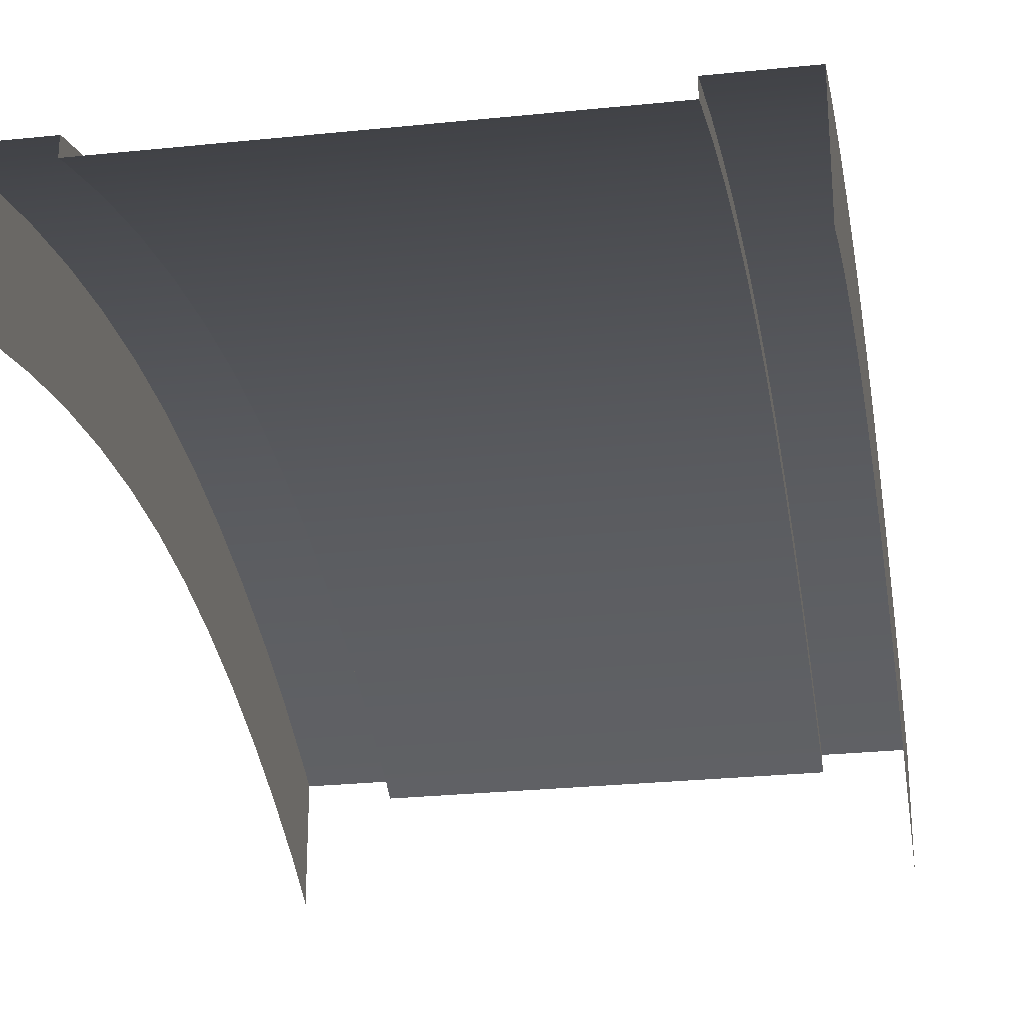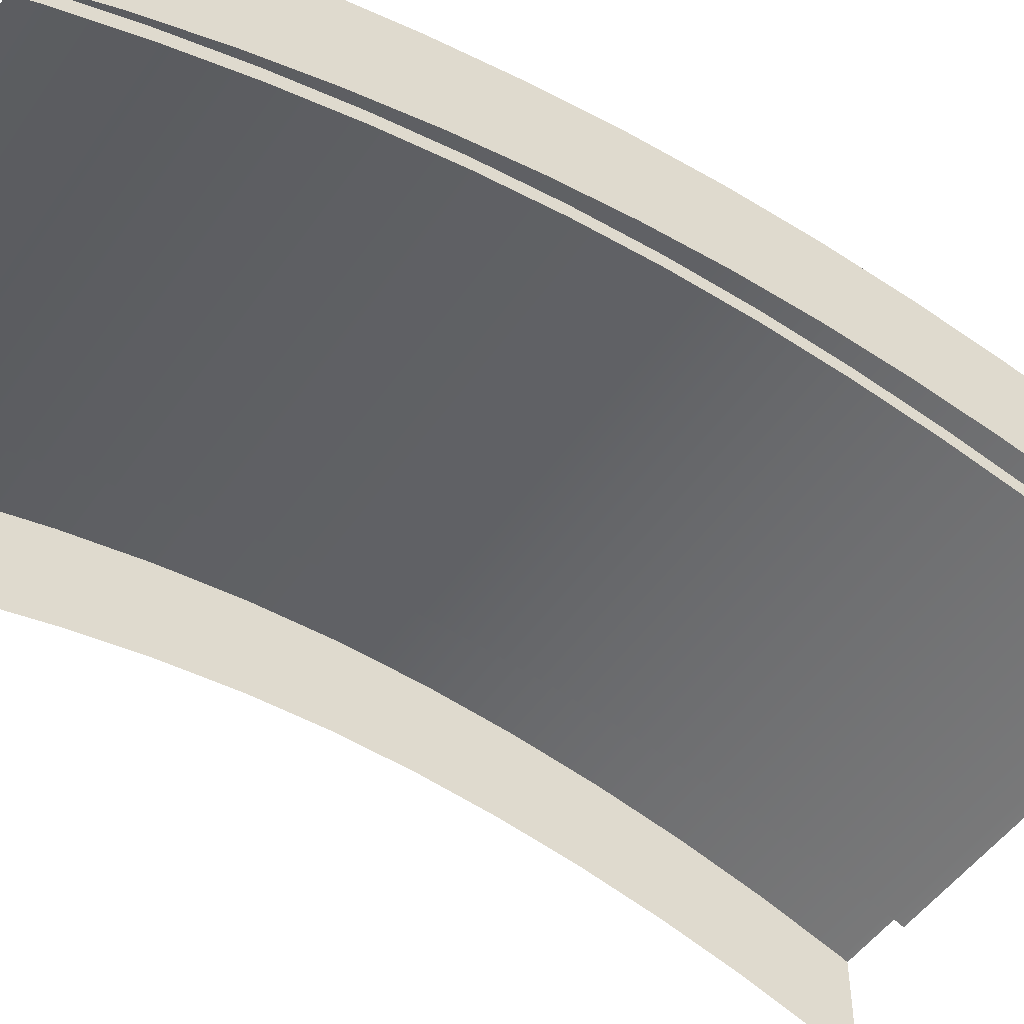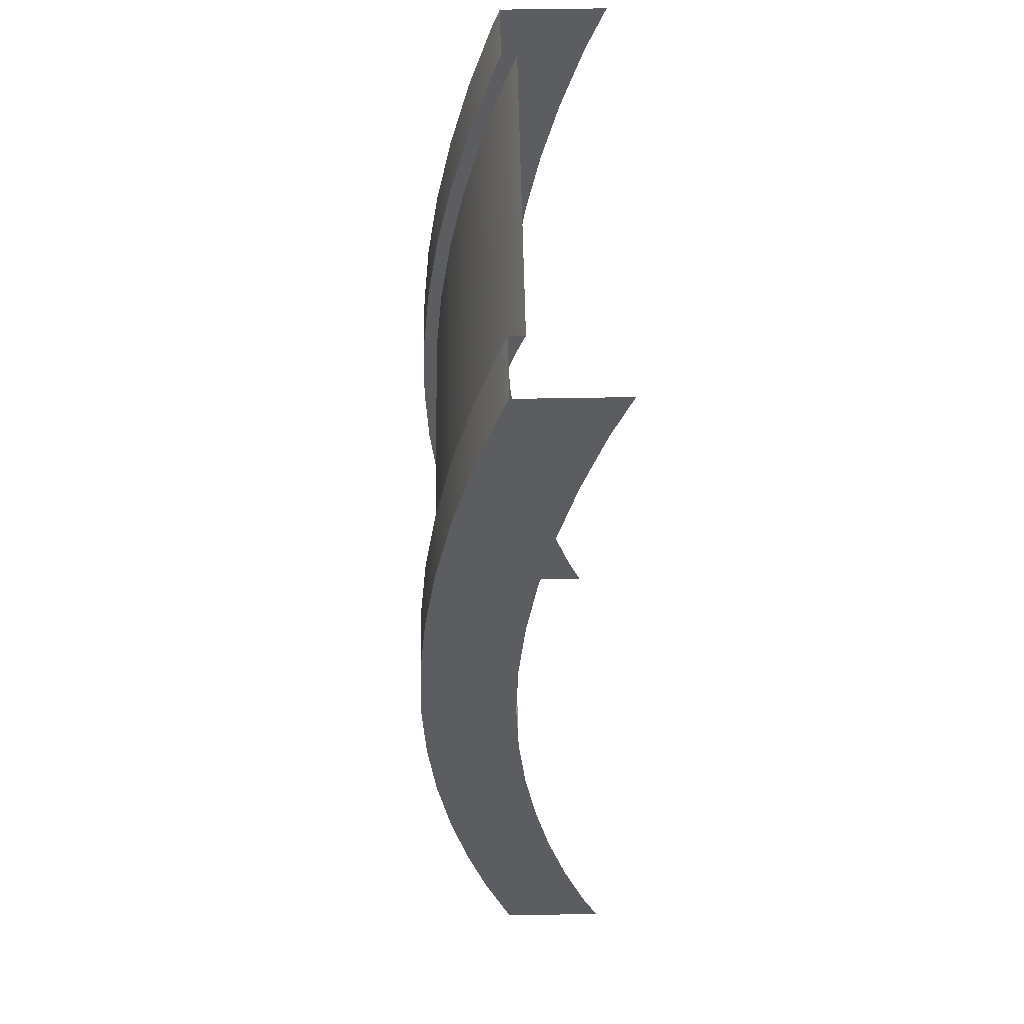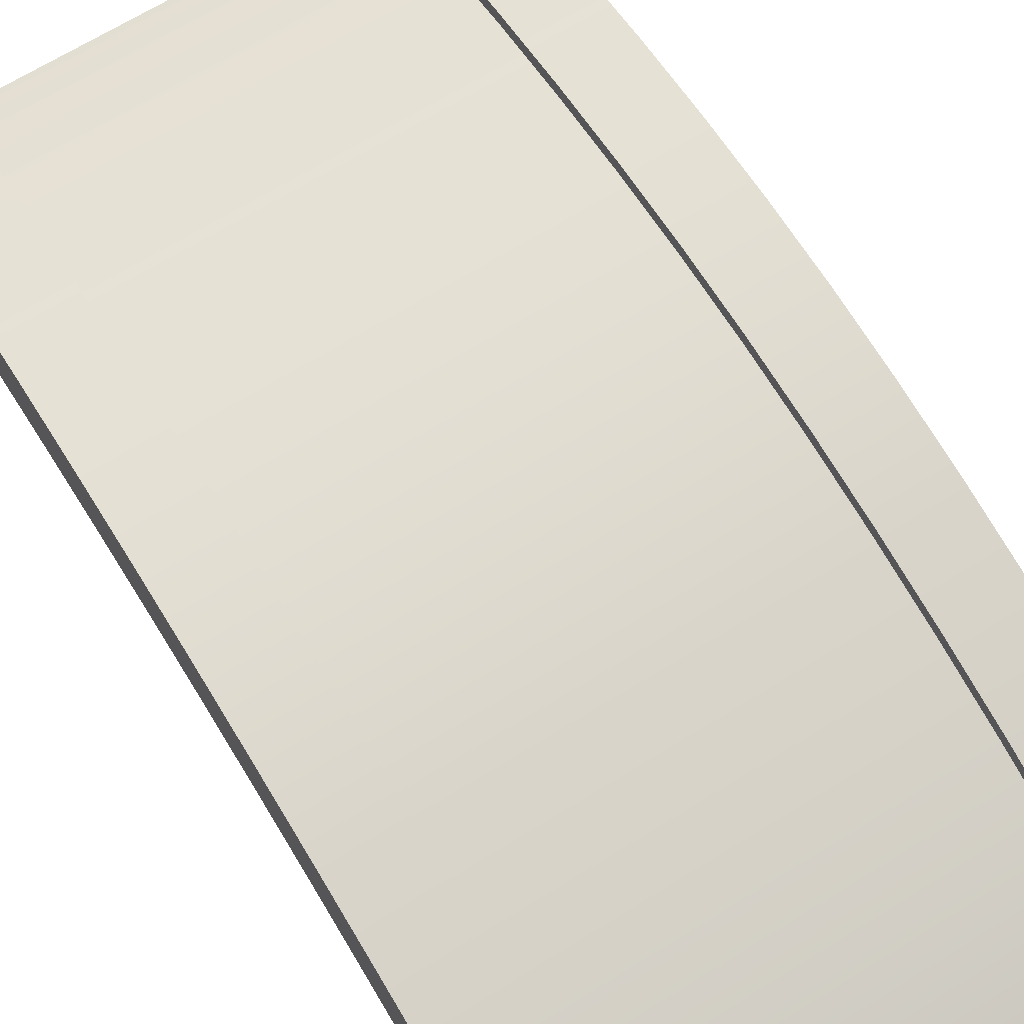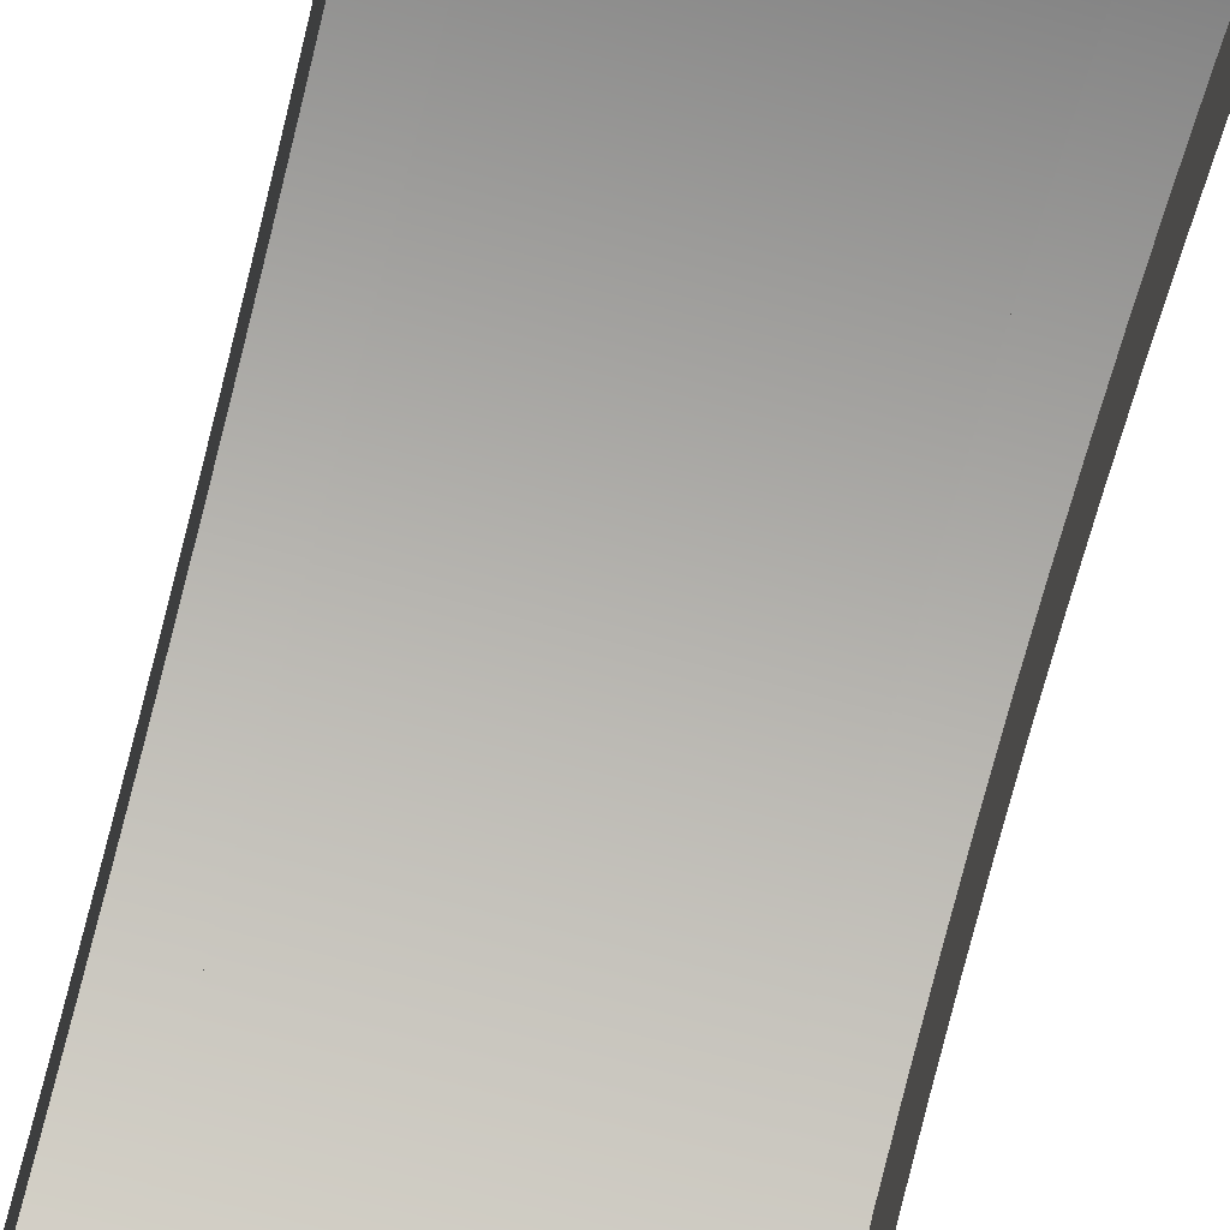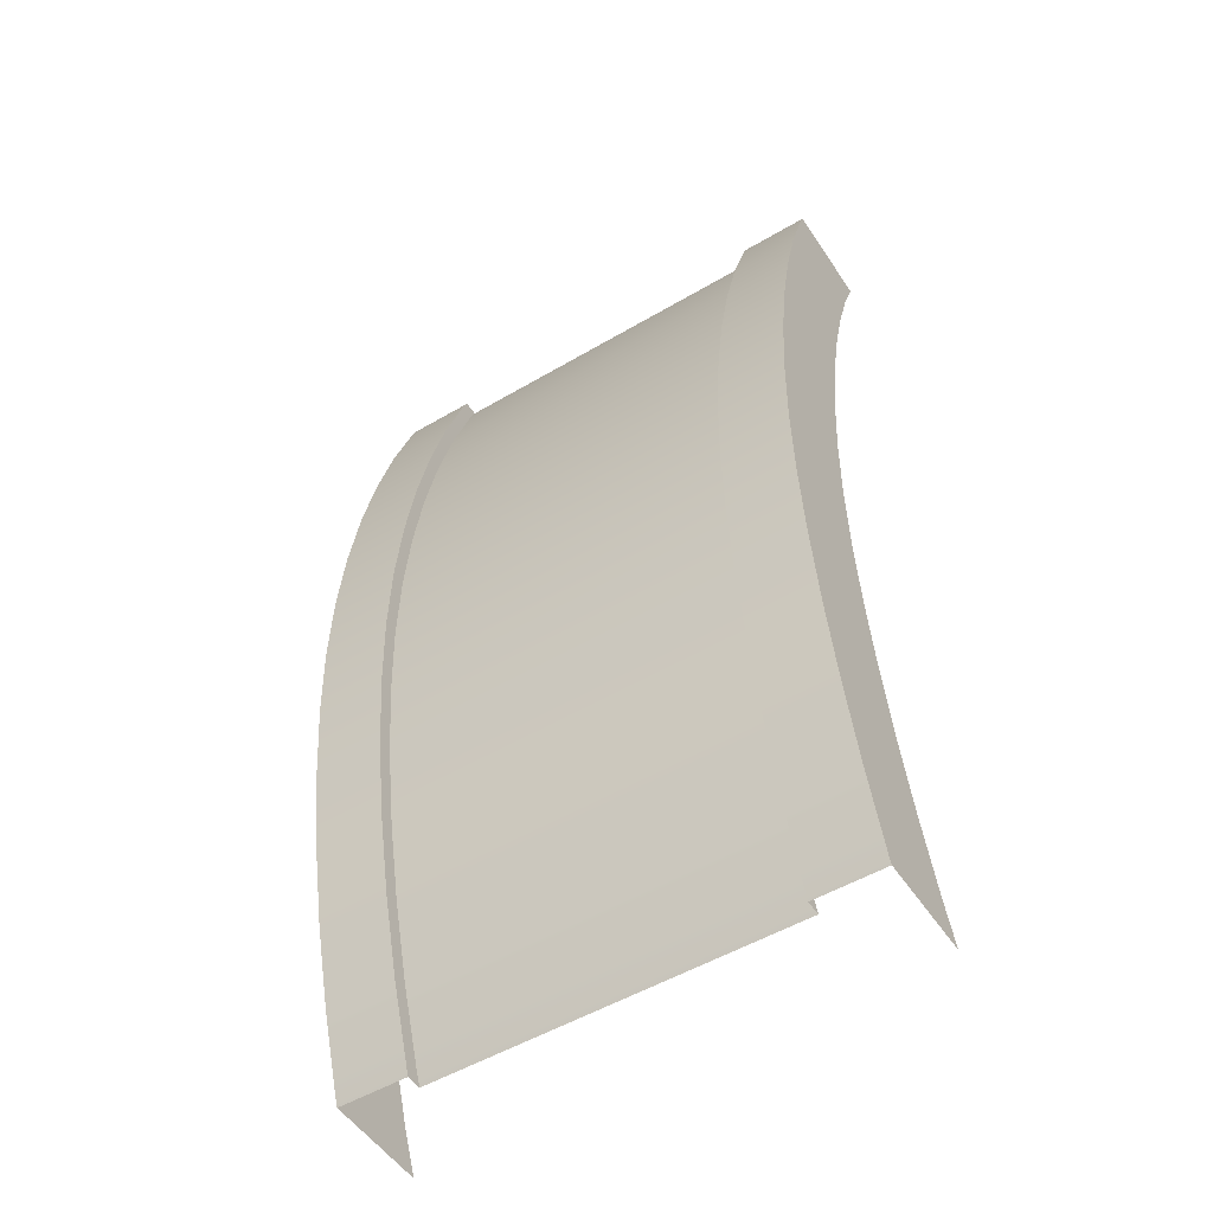
<metadata>
{"format":"obj","ext":"obj","renderer":"f3d","projection":"perspective","resolution":1024,"background":"white","views":[{"elev":-27.3,"azim":-170.9,"up":"+Y"},{"elev":-49.6,"azim":56.6,"up":"+Y"},{"elev":52.8,"azim":-91.1,"up":"+Z"},{"elev":68.8,"azim":148.4,"up":"+Y"},{"elev":-79.3,"azim":-14.9,"up":"+Y"},{"elev":-51.9,"azim":-147.4,"up":"+Z"}]}
</metadata>
<code>
o stoneBridge5_Cube.008
v -0.5 -0.5205 6.097
v -0.9175 0.02813 6.294
v -0.5 0.02813 6.294
v -0.9175 -0.05267 6.265
v -3.5 -0.5205 6.097
v -3.083 0.02813 6.294
v -3.5 0.02813 6.294
v -3.083 -0.05267 6.265
v -2 -0.05267 6.265
v -0.5 -0.3822 5.672
v -0.9175 0.1771 5.836
v -0.5 0.1771 5.836
v -0.9175 0.09476 5.812
v -3.5 -0.3822 5.672
v -3.083 0.1771 5.836
v -3.5 0.1771 5.836
v -3.083 0.09476 5.812
v -2 0.09476 5.812
v -0.5 -0.2666 5.236
v -0.9175 0.3008 5.37
v -0.5 0.3008 5.37
v -0.9175 0.2172 5.35
v -3.5 -0.2666 5.236
v -3.083 0.3008 5.37
v -3.5 0.3008 5.37
v -3.083 0.2172 5.35
v -2 0.2172 5.35
v -0.5 -0.1749 4.794
v -0.9175 0.399 4.897
v -0.5 0.399 4.897
v -0.9175 0.3145 4.882
v -3.5 -0.1749 4.794
v -3.083 0.399 4.897
v -3.5 0.399 4.897
v -3.083 0.3145 4.882
v -2 0.3145 4.882
v -0.5 -0.1075 4.349
v -0.9175 0.4712 4.42
v -0.5 0.4712 4.42
v -0.9175 0.386 4.41
v -3.5 -0.1075 4.349
v -3.083 0.4712 4.42
v -3.5 0.4712 4.42
v -3.083 0.386 4.41
v -2 0.386 4.41
v -0.5 -0.06628 3.906
v -0.9175 0.5157 3.942
v -0.5 0.5157 3.942
v -0.9175 0.43 3.936
v -3.5 -0.06628 3.906
v -3.083 0.5157 3.942
v -3.5 0.5157 3.942
v -3.083 0.43 3.936
v -2 0.43 3.936
v -0.5 -0.0536 3.466
v -0.9175 0.5294 3.463
v -0.5 0.5294 3.463
v -0.9175 0.4436 3.464
v -3.5 -0.0536 3.466
v -3.083 0.5294 3.463
v -3.5 0.5294 3.463
v -3.083 0.4436 3.464
v -2 0.4436 3.464
v -0.5 -0.07071 3.026
v -0.9175 0.5109 2.984
v -0.5 0.5109 2.984
v -0.9175 0.4252 2.991
v -3.5 -0.07071 3.026
v -3.083 0.5109 2.984
v -3.5 0.5109 2.984
v -3.083 0.4252 2.991
v -2 0.4252 2.991
v -0.5 -0.1161 2.582
v -0.9175 0.462 2.506
v -0.5 0.462 2.506
v -0.9175 0.3768 2.517
v -3.5 -0.1161 2.582
v -3.083 0.462 2.506
v -3.5 0.462 2.506
v -3.083 0.3768 2.517
v -2 0.3768 2.517
v -0.5 -0.1875 2.138
v -0.9175 0.3855 2.03
v -0.5 0.3855 2.03
v -0.9175 0.3011 2.046
v -3.5 -0.1875 2.138
v -3.083 0.3855 2.03
v -3.5 0.3855 2.03
v -3.083 0.3011 2.046
v -2 0.3011 2.046
v -0.5 -0.283 1.697
v -0.9175 0.2833 1.558
v -0.5 0.2833 1.558
v -0.9175 0.1999 1.578
v -3.5 -0.283 1.697
v -3.083 0.2833 1.558
v -3.5 0.2833 1.558
v -3.083 0.1999 1.578
v -2 0.1999 1.578
v -0.5 -0.402 1.262
v -0.9175 0.1559 1.092
v -0.5 0.1559 1.092
v -0.9175 0.07373 1.117
v -3.5 -0.402 1.262
v -3.083 0.1559 1.092
v -3.5 0.1559 1.092
v -3.083 0.07373 1.117
v -2 0.07373 1.117
v -0.5 -0.5439 0.8395
v -0.9175 0.002721 0.6367
v -0.5 0.002721 0.6367
v -0.9175 -0.07779 0.6666
v -3.5 -0.5439 0.8395
v -3.083 0.002721 0.6367
v -3.5 0.002721 0.6367
v -3.083 -0.07779 0.6666
v -2 -0.07779 0.6666
v -0.5 -0.6425 0.6
v -2 -0.1052 0.6
v -0.9175 -0.1052 0.6
v -3.083 -0.1052 0.6
v -3.083 -0.0124 0.6
v -3.5 -0.0124 0.6
v -3.5 -0.6425 0.6
v -0.5 -0.0124 0.6
v -0.9175 -0.0124 0.6
v -0.5 -0.6415 6.4
v -0.9175 -0.1066 6.4
v -2 -0.1066 6.4
v -3.083 -0.1066 6.4
v -3.083 -0.01423 6.4
v -3.5 -0.01423 6.4
v -3.5 -0.6415 6.4
v -0.9175 -0.01423 6.4
v -0.5 -0.01423 6.4
f 1 3 135 127
f 4 128 134 2
f 5 133 132 7
f 8 6 131 130
f 4 13 18 9
f 10 12 3 1
f 13 4 2 11
f 3 12 11 2
f 8 9 18 17
f 14 5 7 16
f 17 15 6 8
f 7 6 15 16
f 13 22 27 18
f 19 21 12 10
f 22 13 11 20
f 12 21 20 11
f 17 18 27 26
f 23 14 16 25
f 26 24 15 17
f 16 15 24 25
f 22 31 36 27
f 28 30 21 19
f 31 22 20 29
f 21 30 29 20
f 26 27 36 35
f 32 23 25 34
f 35 33 24 26
f 25 24 33 34
f 31 40 45 36
f 37 39 30 28
f 40 31 29 38
f 30 39 38 29
f 35 36 45 44
f 41 32 34 43
f 44 42 33 35
f 34 33 42 43
f 40 49 54 45
f 46 48 39 37
f 49 40 38 47
f 39 48 47 38
f 44 45 54 53
f 50 41 43 52
f 53 51 42 44
f 43 42 51 52
f 49 58 63 54
f 55 57 48 46
f 58 49 47 56
f 48 57 56 47
f 53 54 63 62
f 59 50 52 61
f 62 60 51 53
f 52 51 60 61
f 58 67 72 63
f 64 66 57 55
f 67 58 56 65
f 57 66 65 56
f 62 63 72 71
f 68 59 61 70
f 71 69 60 62
f 61 60 69 70
f 67 76 81 72
f 73 75 66 64
f 76 67 65 74
f 66 75 74 65
f 71 72 81 80
f 77 68 70 79
f 80 78 69 71
f 70 69 78 79
f 76 85 90 81
f 82 84 75 73
f 85 76 74 83
f 75 84 83 74
f 80 81 90 89
f 86 77 79 88
f 89 87 78 80
f 79 78 87 88
f 85 94 99 90
f 91 93 84 82
f 94 85 83 92
f 84 93 92 83
f 89 90 99 98
f 95 86 88 97
f 98 96 87 89
f 88 87 96 97
f 94 103 108 99
f 100 102 93 91
f 103 94 92 101
f 93 102 101 92
f 98 99 108 107
f 104 95 97 106
f 107 105 96 98
f 97 96 105 106
f 103 112 117 108
f 109 111 102 100
f 112 103 101 110
f 102 111 110 101
f 107 108 117 116
f 113 104 106 115
f 116 114 105 107
f 106 105 114 115
f 112 120 119 117
f 111 125 126 110
f 116 117 119 121
f 115 114 122 123
f 118 125 111 109
f 121 122 114 116
f 130 129 9 8
f 132 131 6 7
f 126 120 112 110
f 129 128 4 9
f 134 135 3 2
f 123 124 113 115

</code>
